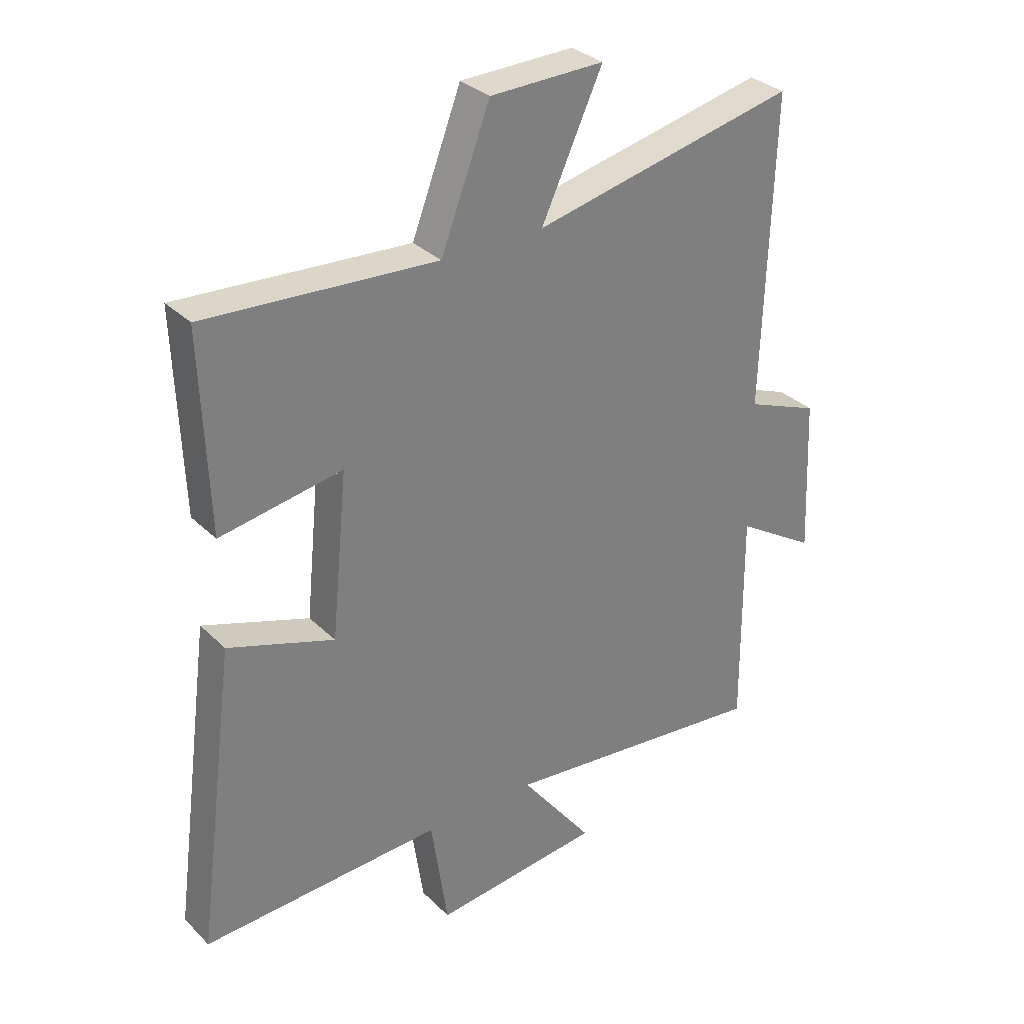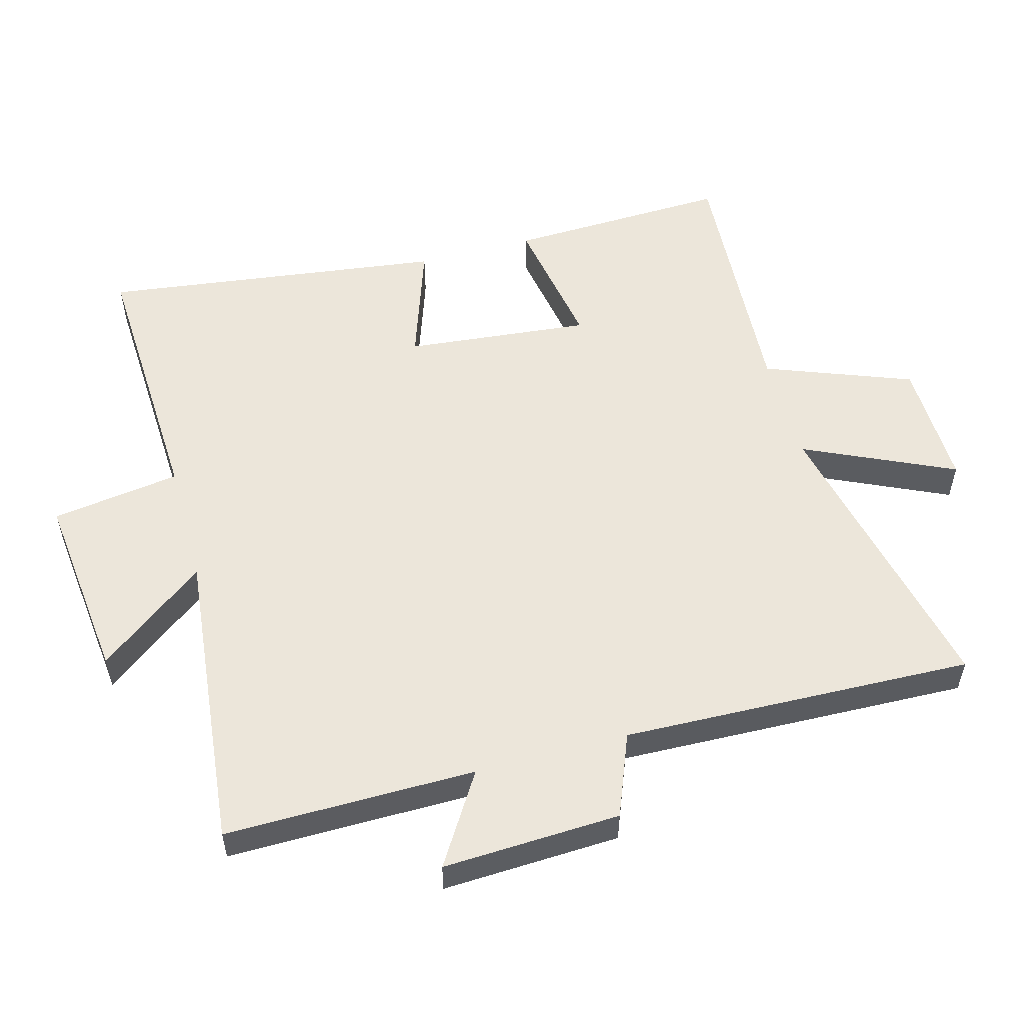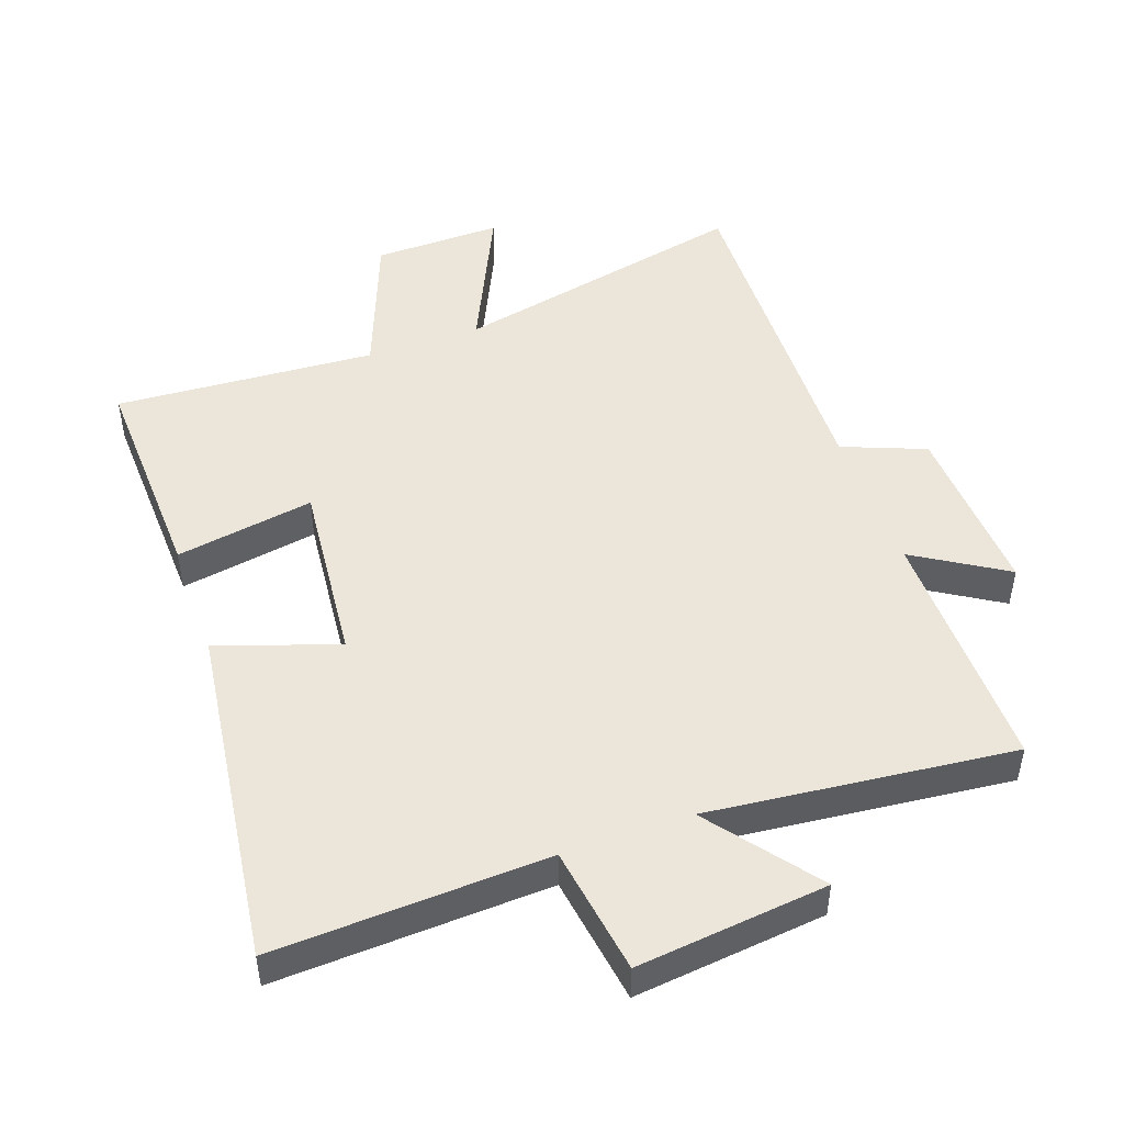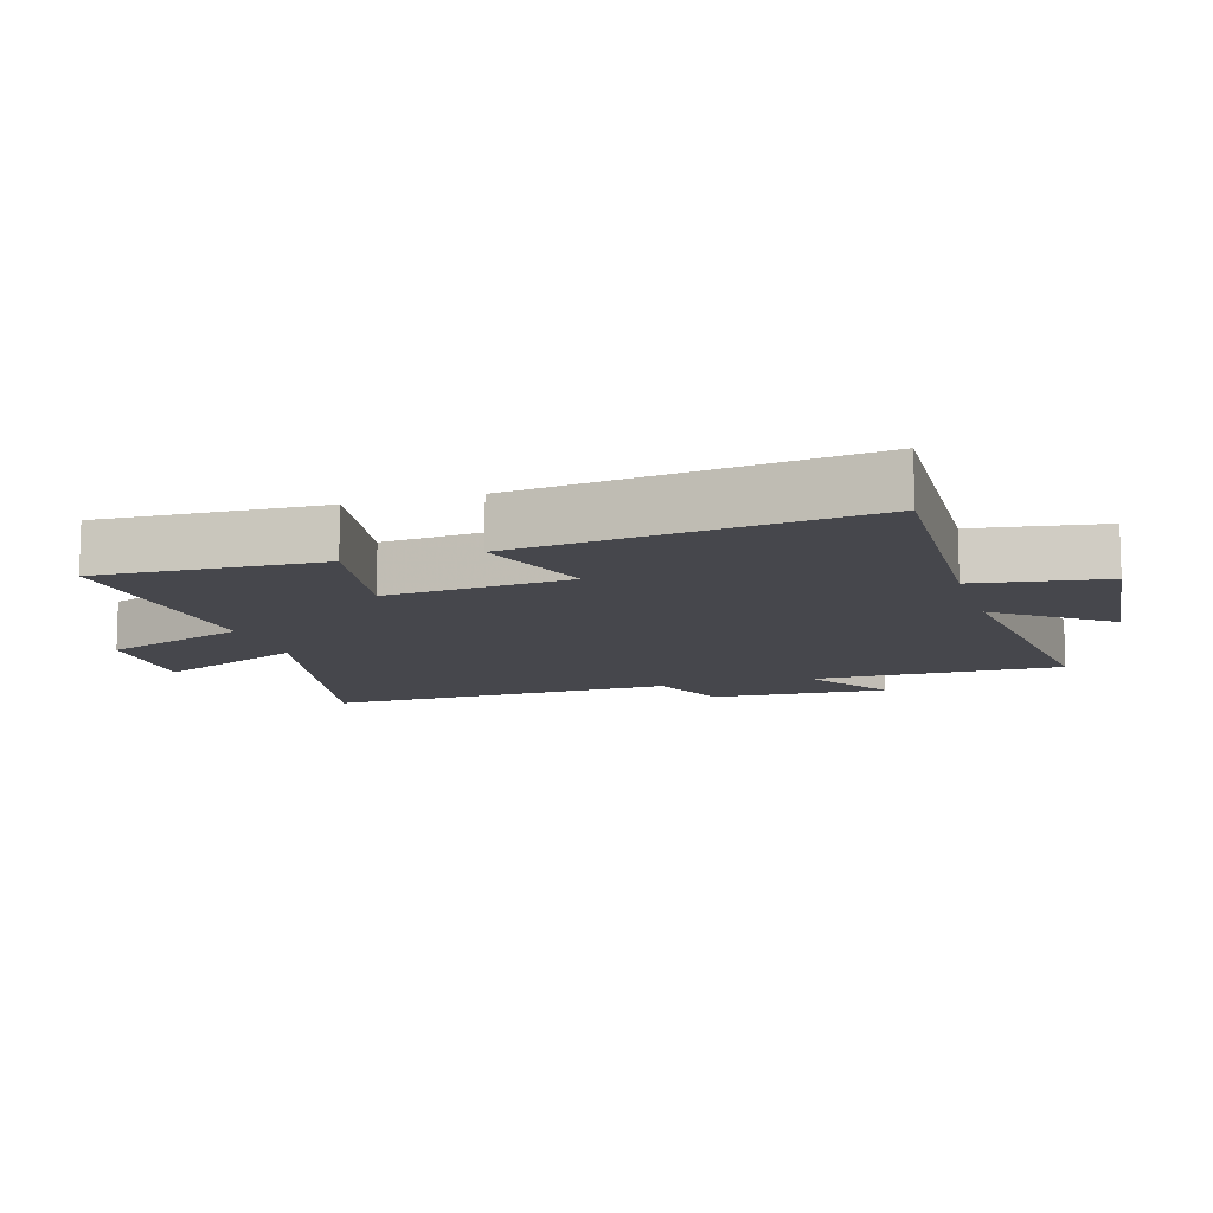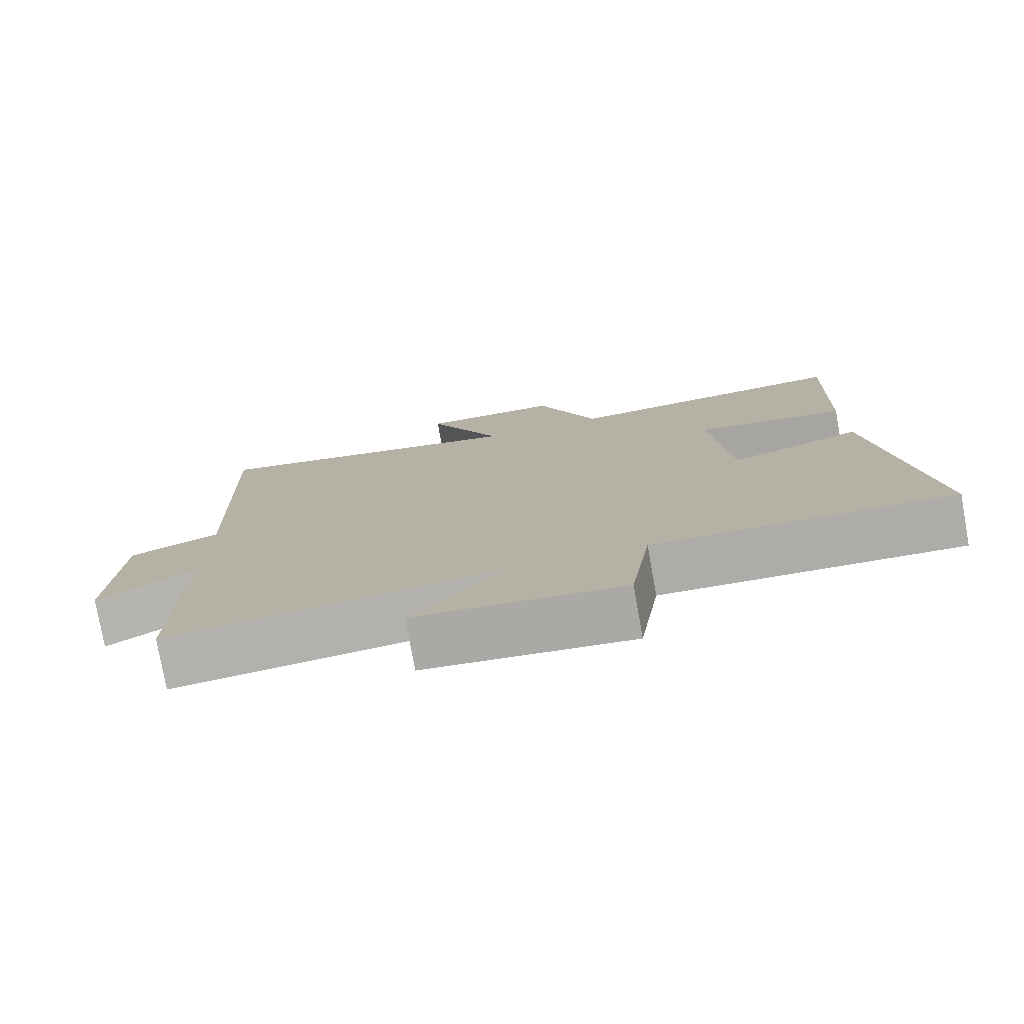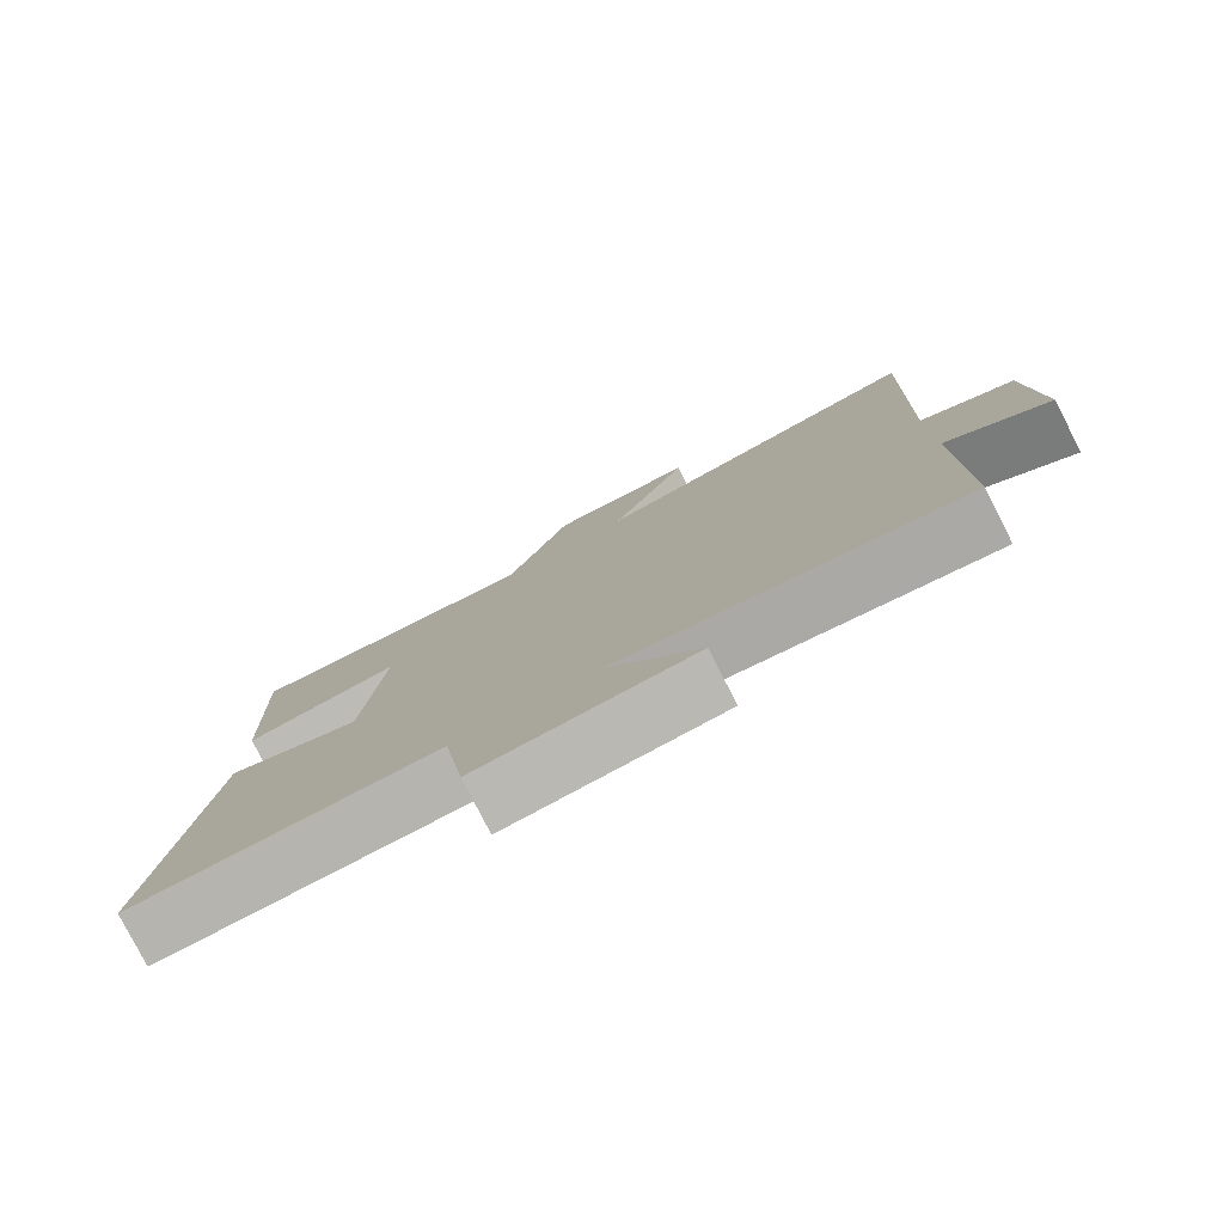
<metadata>
{"format":"obj","ext":"obj","renderer":"f3d","projection":"perspective","resolution":1024,"background":"white","views":[{"elev":31.8,"azim":143.3,"up":"+Z"},{"elev":54.3,"azim":-105.3,"up":"+Y"},{"elev":48.1,"azim":160.4,"up":"+Y"},{"elev":-11.0,"azim":106.8,"up":"+Y"},{"elev":-77.7,"azim":10.1,"up":"+Z"},{"elev":-79.3,"azim":-153.0,"up":"+Z"}]}
</metadata>
<code>
v 0.512 0.07 0.525
v 0.5 0.07 0.187
v 0.289 0.07 0.223
v 0.317 0.07 -0.059
v 0.5 0.07 0.003
v 0.569 0.07 -0.519
v 0.154 0.07 -0.5
v 0.125 0.07 -0.696
v -0.165 0.07 -0.664
v -0.04 0.07 -0.5
v -0.503 0.07 -0.549
v -0.5 0.07 -0.168
v -0.638 0.07 -0.254
v -0.626 0.07 0.016
v -0.5 0.07 0.066
v -0.517 0.07 0.6
v -0.062 0.07 0.5
v -0.167 0.07 0.726
v 0.029 0.07 0.722
v 0.114 0.07 0.5
v 0.512 0 0.525
v 0.5 0 0.187
v 0.289 0 0.223
v 0.317 0 -0.059
v 0.5 0 0.003
v 0.569 0 -0.519
v 0.154 0 -0.5
v 0.125 0 -0.696
v -0.165 0 -0.664
v -0.04 0 -0.5
v -0.503 0 -0.549
v -0.5 0 -0.168
v -0.638 0 -0.254
v -0.626 0 0.016
v -0.5 0 0.066
v -0.517 0 0.6
v -0.062 0 0.5
v -0.167 0 0.726
v 0.029 0 0.722
v 0.114 0 0.5
f 17 18 19 20
f 15 16 17
f 15 17 20
f 12 13 14 15
f 12 15 20 1
f 10 11 12
f 7 8 9 10
f 7 10 12
f 4 5 6 7
f 3 4 7 12
f 1 2 3
f 1 3 12
f 40 39 38 37
f 37 36 35
f 40 37 35
f 35 34 33 32
f 21 40 35 32
f 32 31 30
f 30 29 28 27
f 32 30 27
f 27 26 25 24
f 32 27 24 23
f 23 22 21
f 32 23 21
f 1 21 22 2
f 2 22 23 3
f 3 23 24 4
f 4 24 25 5
f 5 25 26 6
f 6 26 27 7
f 7 27 28 8
f 8 28 29 9
f 9 29 30 10
f 10 30 31 11
f 11 31 32 12
f 12 32 33 13
f 13 33 34 14
f 14 34 35 15
f 15 35 36 16
f 16 36 37 17
f 17 37 38 18
f 18 38 39 19
f 19 39 40 20
f 20 40 21 1

</code>
